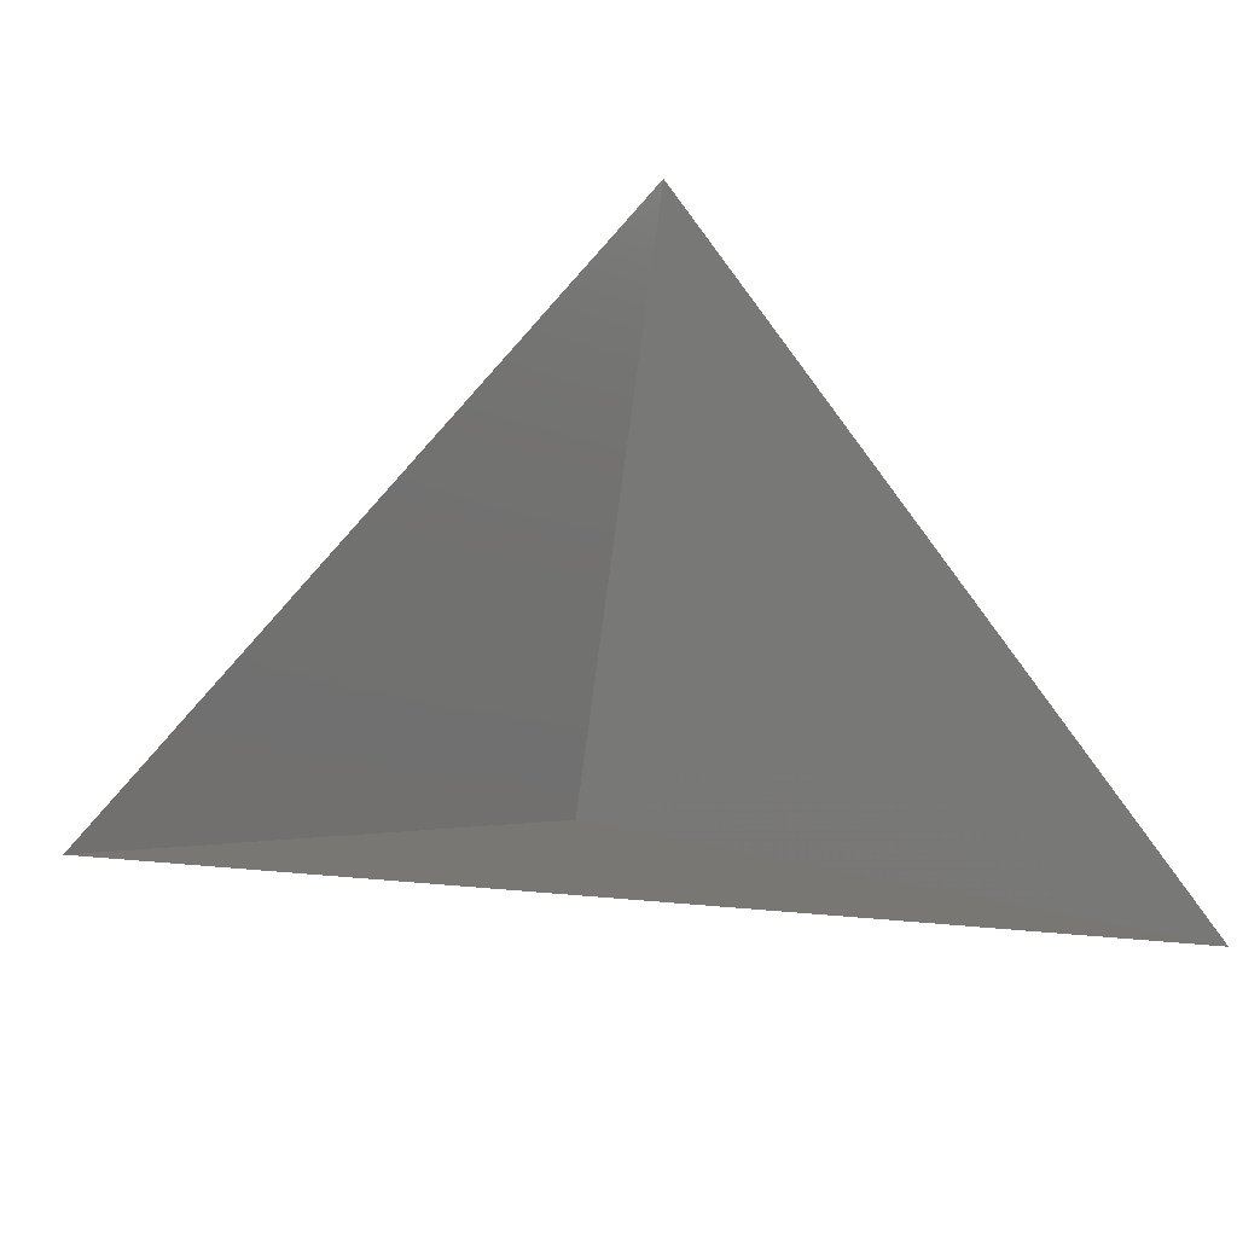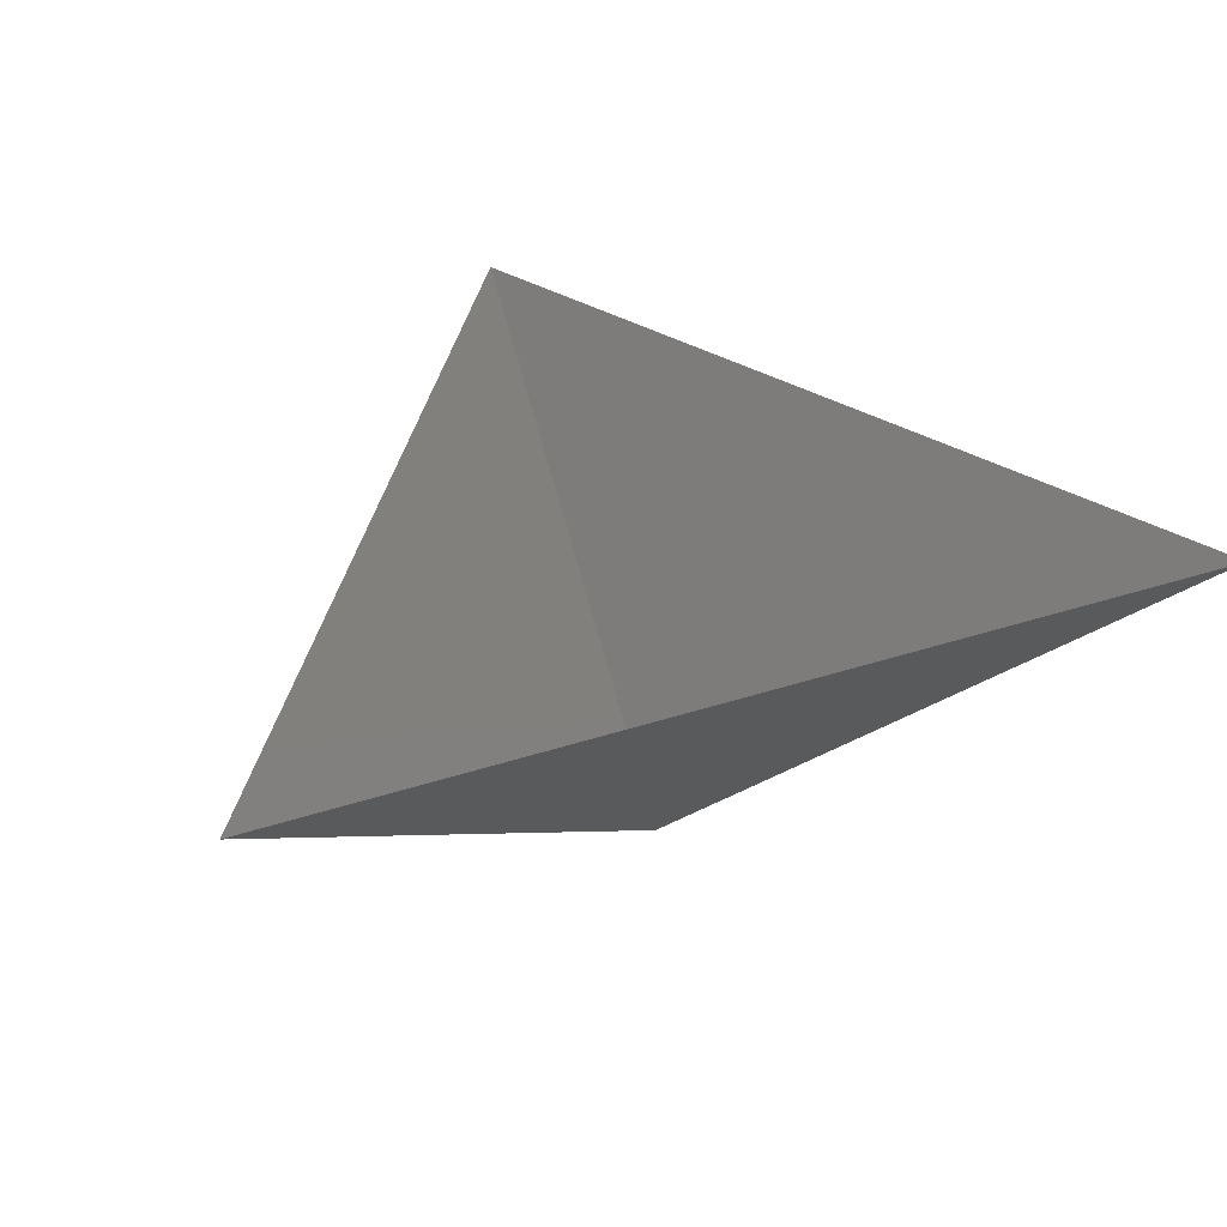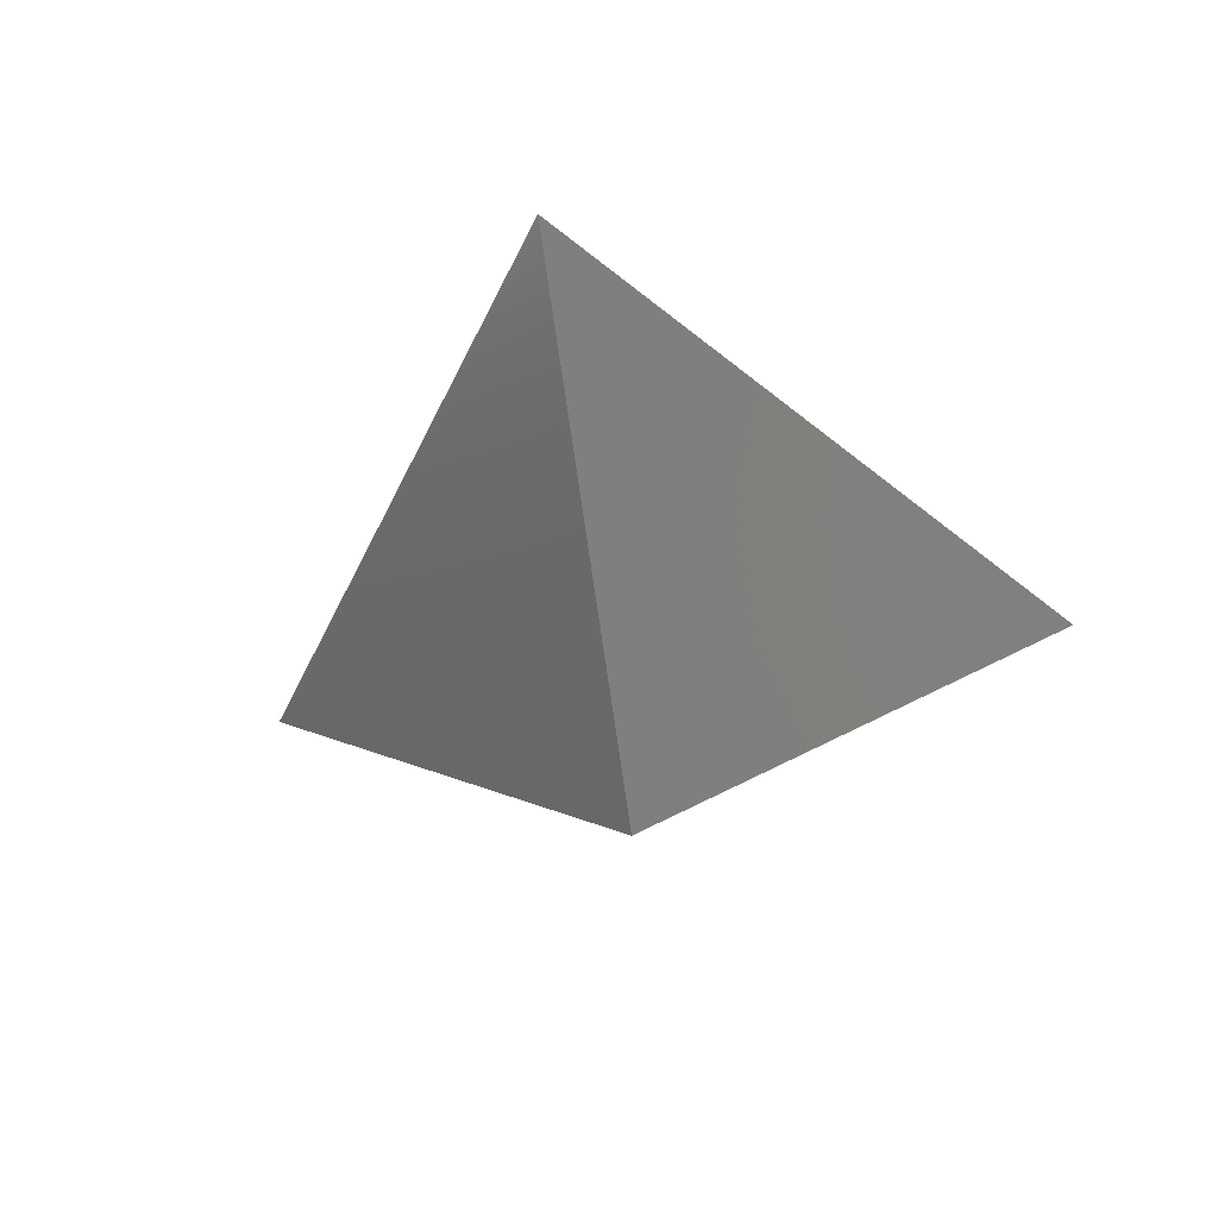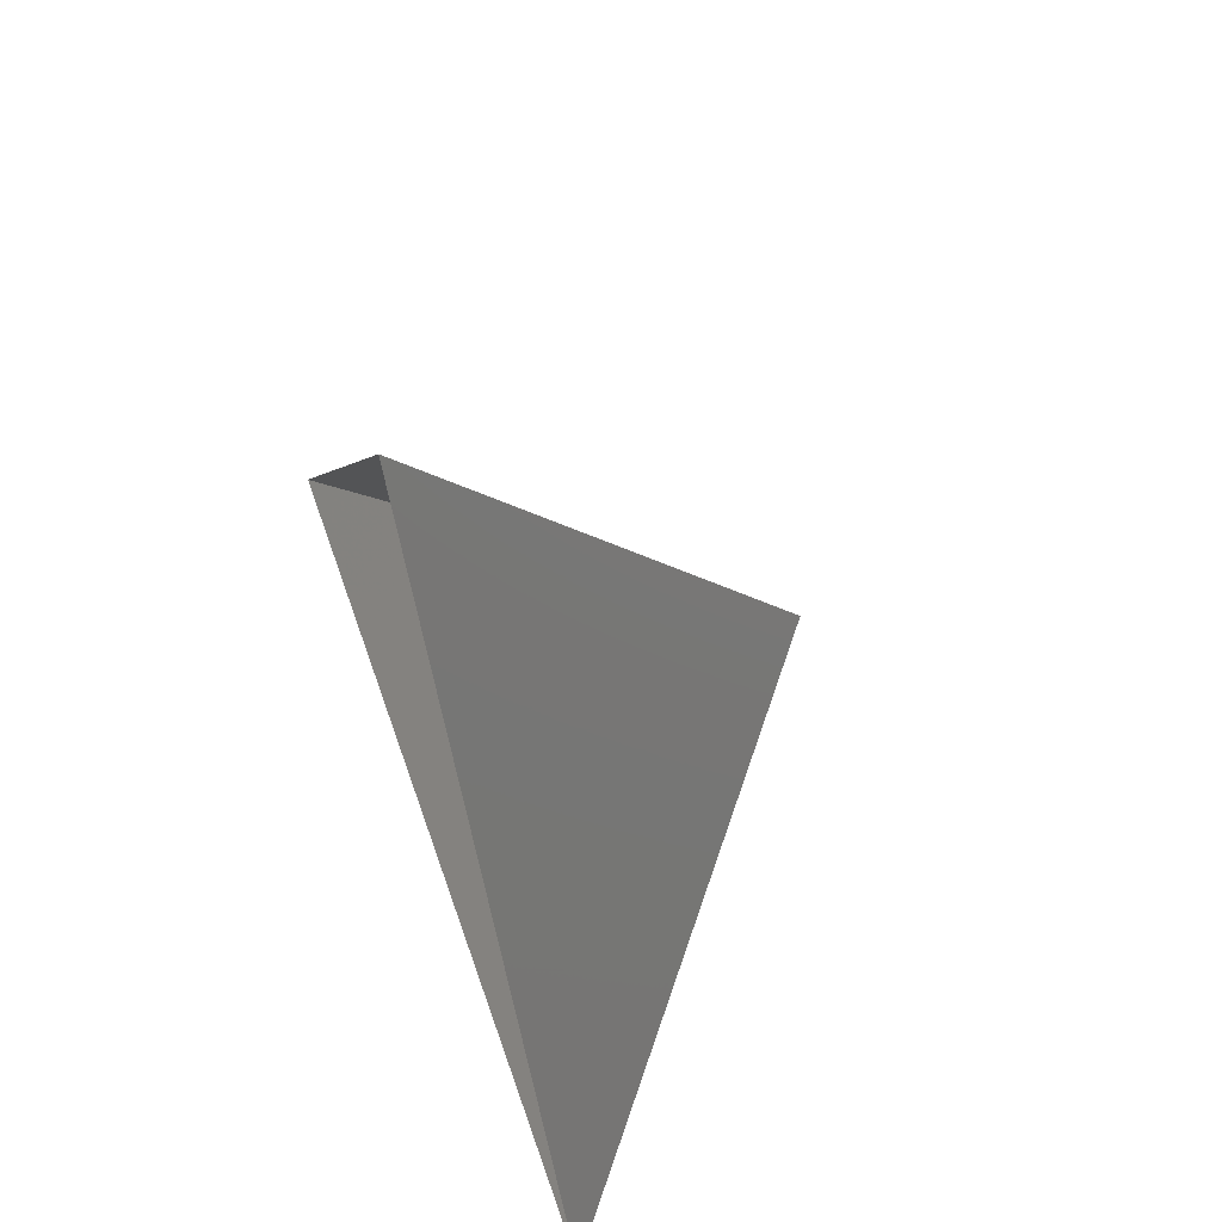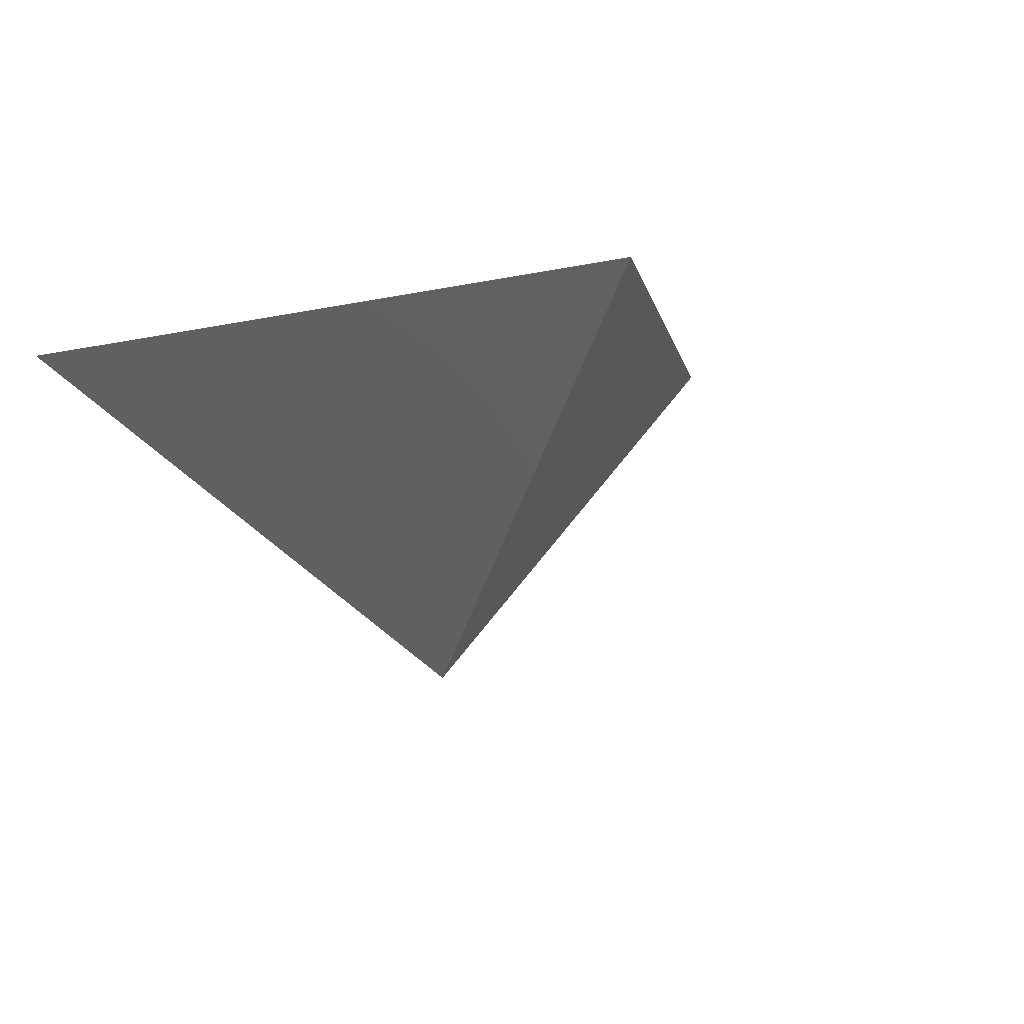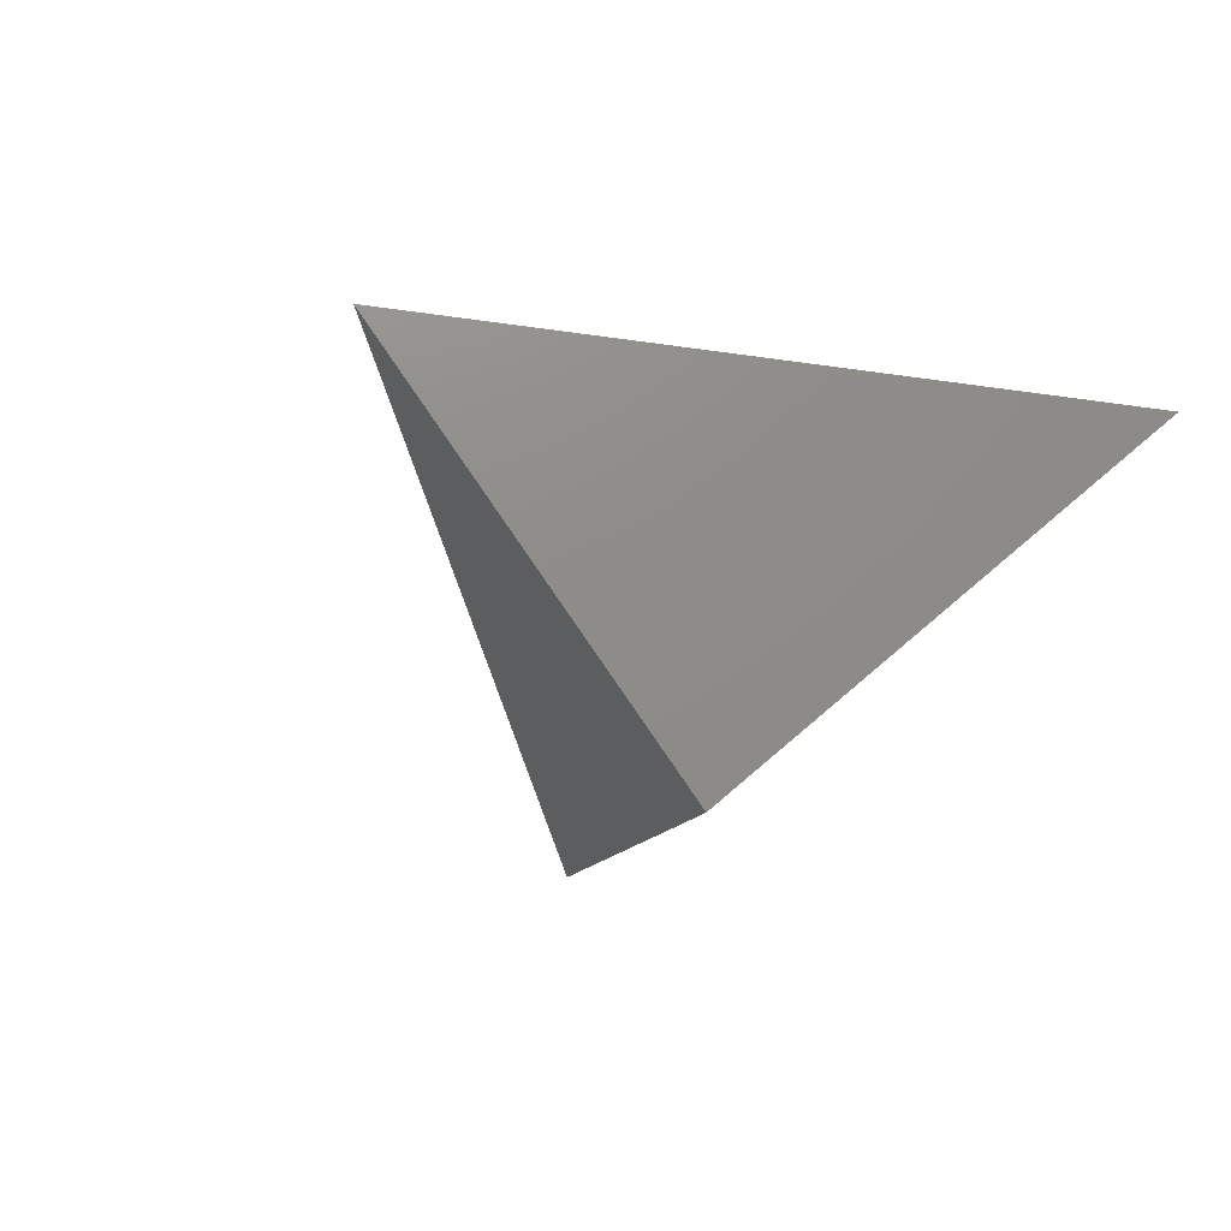
<metadata>
{"format":"stl","ext":"stl","renderer":"f3d","projection":"perspective","resolution":1024,"background":"white","views":[{"elev":-27.6,"azim":-12.1,"up":"+Y"},{"elev":40.7,"azim":-21.4,"up":"+Z"},{"elev":-40.6,"azim":-169.0,"up":"+Z"},{"elev":59.3,"azim":70.9,"up":"+Y"},{"elev":-3.7,"azim":42.5,"up":"+Z"},{"elev":-49.5,"azim":-132.6,"up":"+Z"}]}
</metadata>
<code>
# stl→obj: 4 verts, 3 faces
v -5 -17 60.21
v 7 -17 60.21
v 1 -14 55.21
v 1 -8 60.21
f 1 2 3
f 2 4 3
f 4 1 3

</code>
